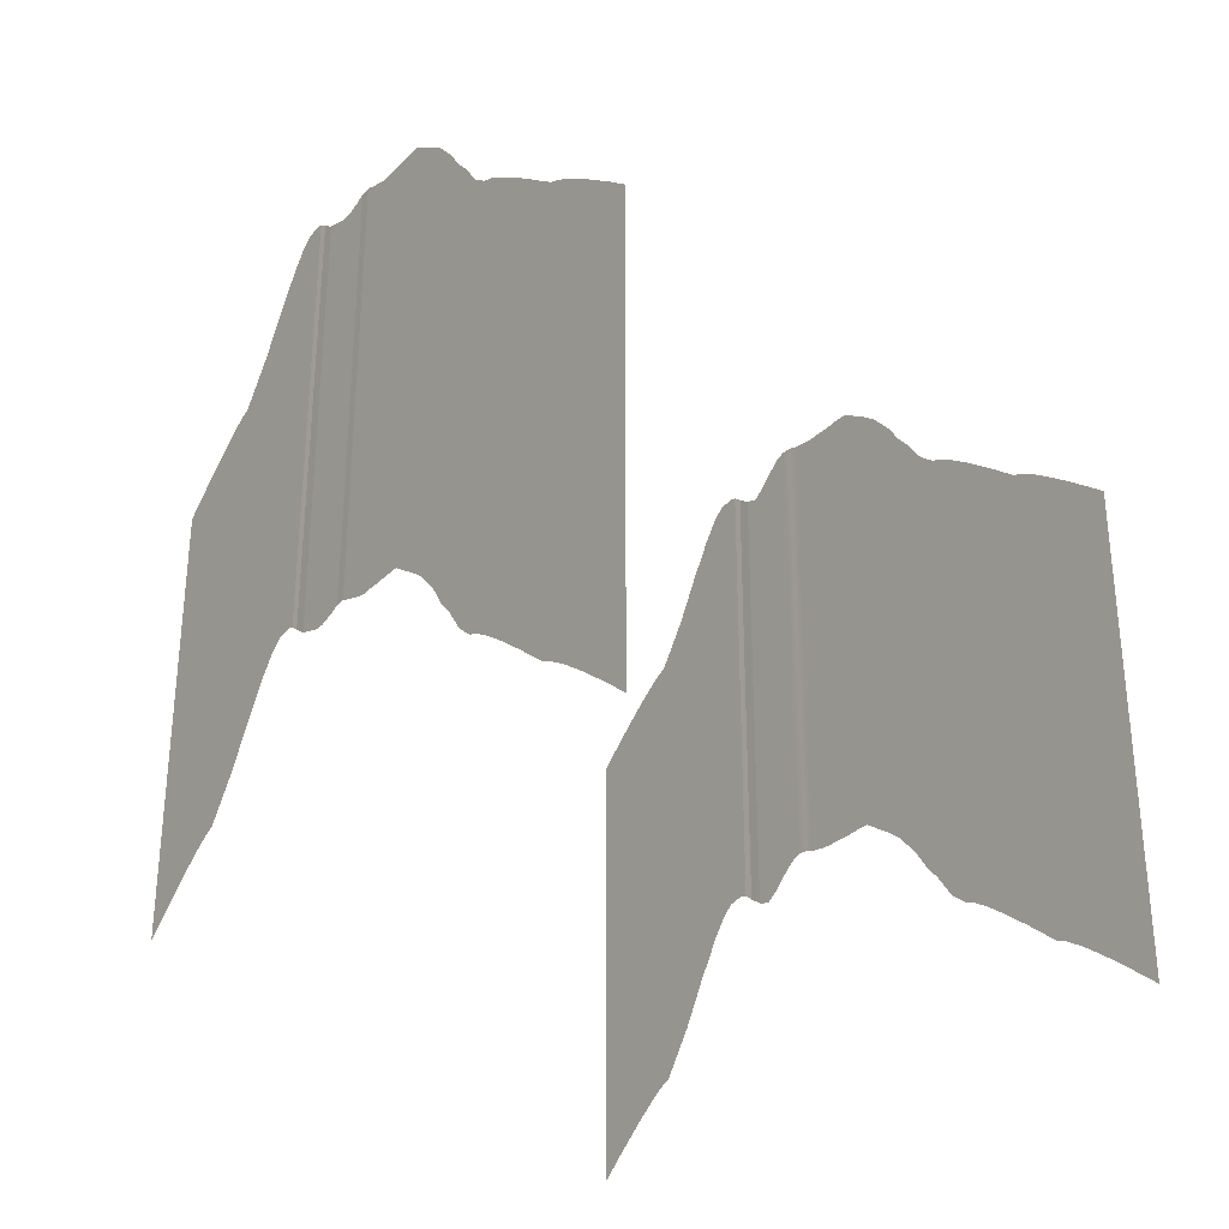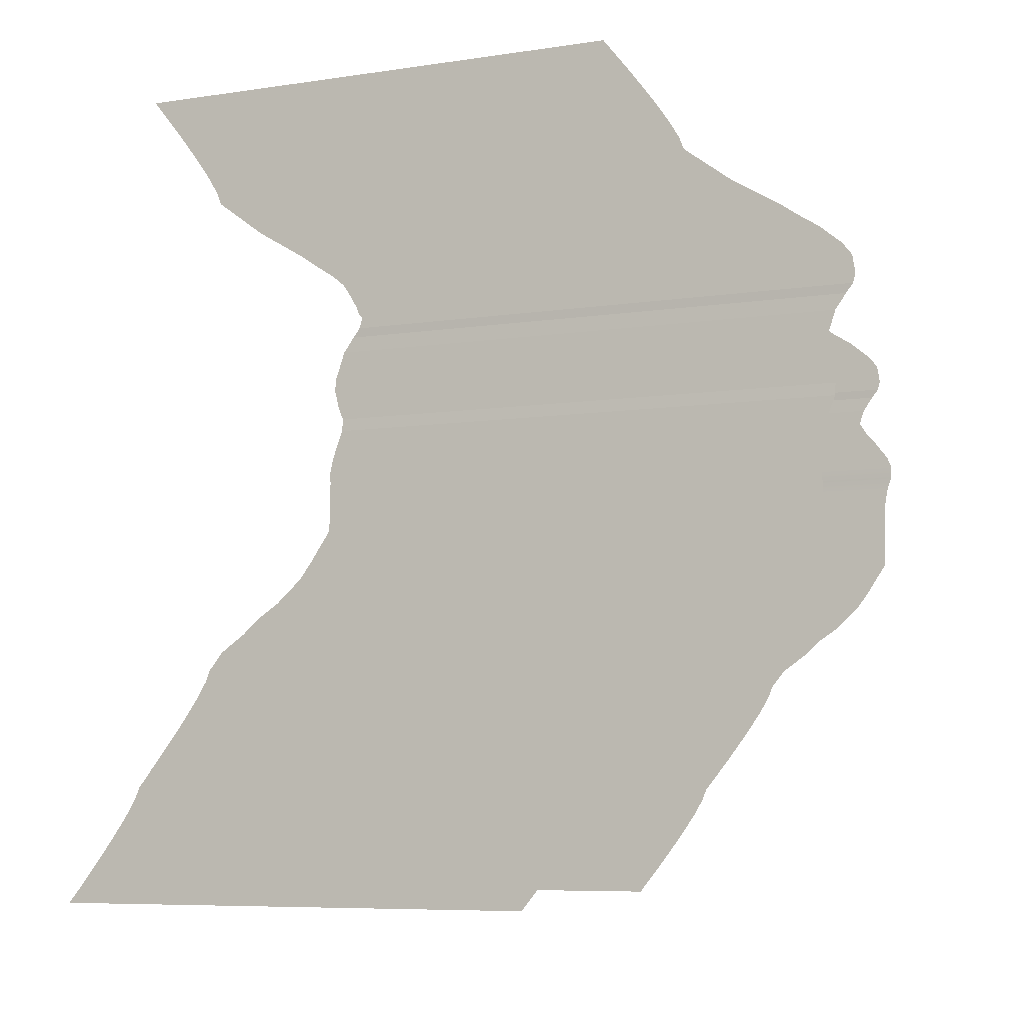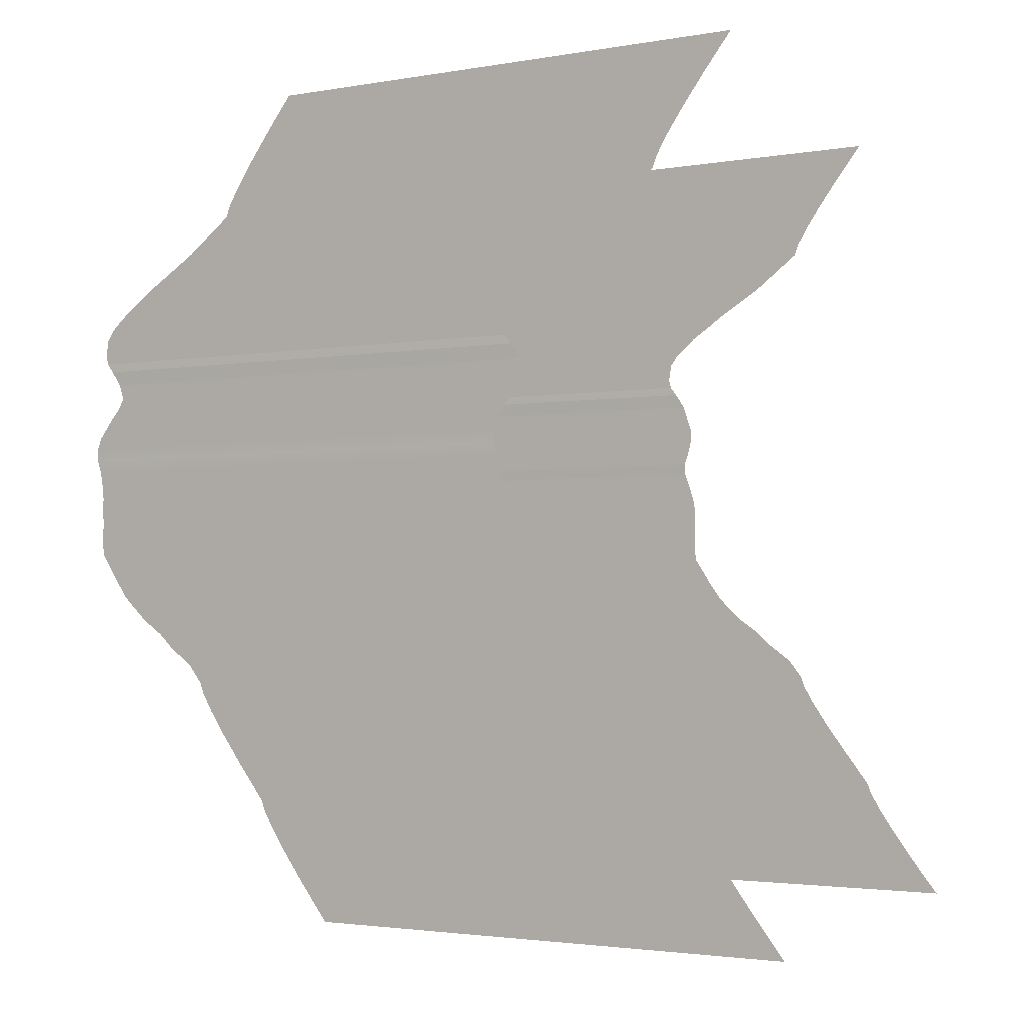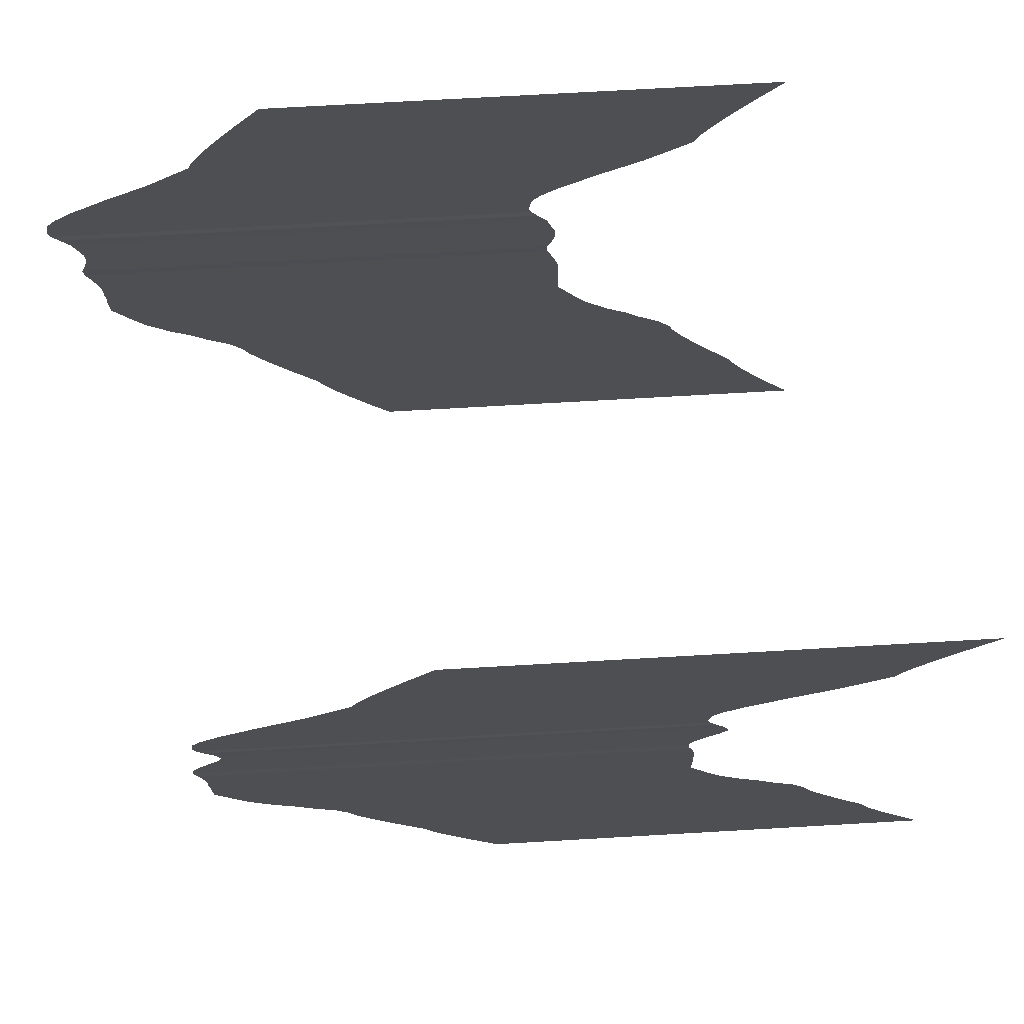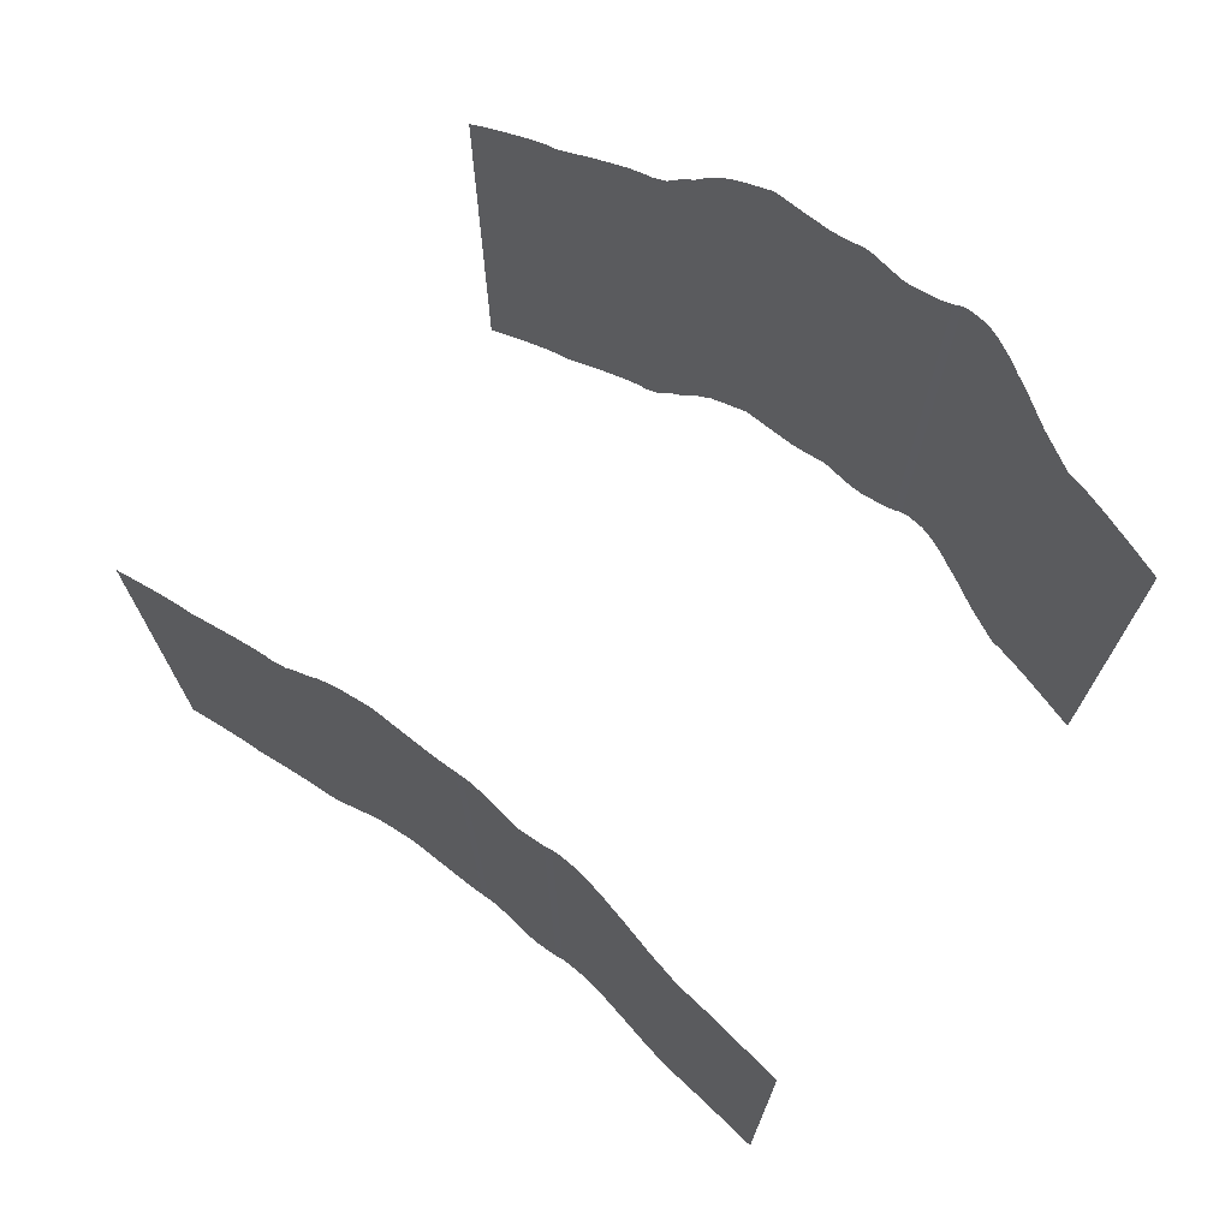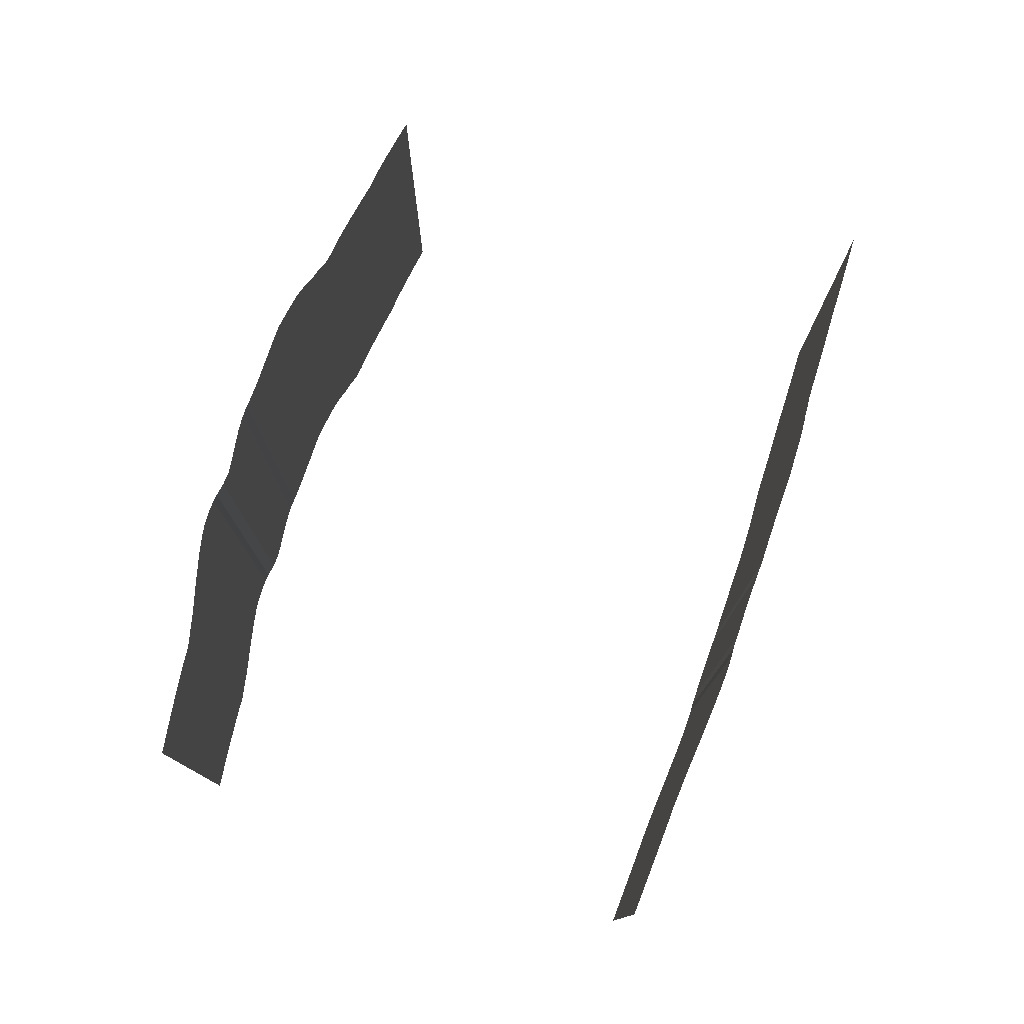
<metadata>
{"format":"obj","ext":"obj","renderer":"f3d","projection":"perspective","resolution":1024,"background":"white","views":[{"elev":-30.6,"azim":144.7,"up":"+Y"},{"elev":-6.9,"azim":114.8,"up":"+Z"},{"elev":-2.4,"azim":-56.4,"up":"+Z"},{"elev":71.5,"azim":-93.3,"up":"+Z"},{"elev":72.0,"azim":-51.5,"up":"+Y"},{"elev":78.7,"azim":19.1,"up":"+Y"}]}
</metadata>
<code>
g spline_06_Cliff
v -747.9 -204.4 -1
v -747.9 -291.4 -1
v -748 -291.4 1
v -748 -204.4 1
v -748 -204.4 1
v -748 -291.4 1
v -748 -292.2 3
v -748 -205.2 3
v -748 -292.5 4.5
v -748 -205.5 4.5
v -748 -292.9 6
v -748 -205.9 6
v -748 -292.7 8
v -748 -205.7 8
v -748 -292 10
v -748 -205 10
v -748 -291.2 12.5
v -748 -204.2 12.5
v -748 -202.5 15
v -748 -289.5 15
v -748 -288.3 16.5
v -748 -201.3 16.5
v -748 -238.3 55
v -748 -330.1 61
v -748 -243.1 61
v -748 -325.3 55
v -748 -234.5 50
v -748 -321.5 50
v -748 -231.7 46
v -748 -318.7 46
v -748 -229.9 43
v -748 -316.9 43
v -748 -229.1 41
v -748 -316.1 41
v -748 -221 35
v -748 -308 35
v -748 -212.6 30
v -748 -299.6 30
v -748 -209.7 28
v -748 -296.7 28
v -748 -206.6 26
v -748 -293.6 26
v -748 -202.9 23
v -748 -289.9 23
v -748 -201.3 21
v -748 -288.3 21
v -748 -200.9 18
v -748 -287.9 18
v -748 -201.3 16.5
v -748 -288.3 16.5
v -747.9 -205.2 -3
v -747.9 -291.4 -1
v -747.9 -204.4 -1
v -747.9 -292.2 -3
v -747.9 -206.2 -6
v -747.9 -293.2 -6
v -747.9 -206.6 -8
v -747.9 -293.6 -8
v -747.9 -206.6 -10
v -747.9 -293.6 -10
v -747.9 -206.7 -12.5
v -747.9 -293.7 -12.5
v -747.9 -206.7 -15
v -747.9 -293.7 -15
v -747.9 -206.8 -18
v -747.9 -293.8 -18
v -747.9 -208.8 -21
v -747.9 -295.8 -21
v -747.9 -210.1 -23
v -747.9 -297.1 -23
v -747.9 -212.4 -26
v -747.9 -299.4 -26
v -747.9 -216.8 -30
v -747.9 -303.8 -30
v -747.9 -220.6 -32.5
v -747.9 -307.6 -32.5
v -747.9 -223.3 -35
v -747.9 -310.3 -35
v -747.9 -227.6 -38
v -747.9 -314.6 -38
v -747.9 -230 -41
v -747.9 -317 -41
v -747.9 -230.8 -43
v -747.9 -317.8 -43
v -747.9 -232.6 -46
v -747.9 -319.6 -46
v -747.9 -235.4 -50
v -747.9 -322.4 -50
v -747.9 -237.3 -52.5
v -747.9 -324.3 -52.5
v -747.9 -239.2 -55
v -747.9 -326.2 -55
v -747.9 -241.6 -58
v -747.9 -328.6 -58
v -747.9 -242.7 -59.5
v -747.9 -329.7 -59.5
v -747.9 -243.9 -61
v -747.9 -330.9 -61
v -747.9 -244.8 -63
v -747.9 -331.8 -63
v -747.9 -246.6 -66
v -747.9 -333.6 -66
v -747.9 -249.4 -70
v -747.9 -336.4 -70
v -747.9 -251.3 -72.5
v -747.9 -338.3 -72.5
v -747.9 -253.2 -75
v -747.9 -340.2 -75
v -747.9 -254.3 -76.5
v -747.9 -341.3 -76.5
v -747.9 -255.5 -78
v -747.9 -342.5 -78
v -747.9 -258 -81
v -747.9 -345 -81
v -844.6 -228.7 12.5
v -844.6 -315.7 12.5
v -844.6 -316.5 10
v -844.6 -229.5 10
v -844.6 -315.3 8
v -844.6 -228.3 8
v -844.6 -313.5 6
v -844.6 -226.5 6
v -844.6 -312.3 4.5
v -844.6 -225.3 4.5
v -844.6 -311.1 3
v -844.6 -224.1 3
v -844.6 -310.3 1
v -844.6 -223.3 1
v -844.6 -310.4 -1
v -844.6 -223.4 -1
v -844.6 -311.1 -3
v -844.6 -224.1 -3
v -844.6 -311.7 -6
v -844.6 -224.7 -6
v -844.6 -311.9 -8
v -844.6 -224.9 -8
v -844.6 -311.8 -10
v -844.6 -224.8 -10
v -844.6 -311.9 -12.5
v -844.6 -224.9 -12.5
v -844.6 -311.9 -15
v -844.6 -224.9 -15
v -844.6 -312 -18
v -844.6 -225 -18
v -844.6 -314 -21
v -844.6 -227 -21
v -844.6 -315.3 -23
v -844.6 -228.3 -23
v -844.6 -317.6 -26
v -844.6 -230.6 -26
v -844.6 -322 -30
v -844.6 -235 -30
v -844.6 -325.8 -32.5
v -844.6 -238.8 -32.5
v -844.6 -328.5 -35
v -844.6 -241.5 -35
v -844.6 -332.8 -38
v -844.6 -245.8 -38
v -844.6 -335.2 -41
v -844.6 -248.2 -41
v -844.6 -336 -43
v -844.6 -249 -43
v -844.6 -337.8 -46
v -844.6 -250.8 -46
v -844.6 -340.6 -50
v -844.6 -253.6 -50
v -844.6 -342.5 -52.5
v -844.6 -255.5 -52.5
v -844.6 -344.4 -55
v -844.6 -257.4 -55
v -844.6 -346.8 -58
v -844.6 -259.8 -58
v -844.6 -348 -59.5
v -844.6 -261 -59.5
v -844.6 -349.2 -61
v -844.6 -262.2 -61
v -844.6 -350 -63
v -844.6 -263 -63
v -844.6 -351.8 -66
v -844.6 -264.8 -66
v -844.6 -354.6 -70
v -844.6 -267.6 -70
v -844.6 -356.5 -72.5
v -844.6 -269.5 -72.5
v -844.6 -358.4 -75
v -844.6 -271.4 -75
v -844.6 -359.6 -76.5
v -844.6 -272.6 -76.5
v -844.6 -360.8 -78
v -844.6 -273.8 -78
v -844.6 -363.2 -81
v -844.6 -276.2 -81
v -844.6 -225.7 16.5
v -844.6 -312.7 16.5
v -844.6 -313.9 15
v -844.6 -226.9 15
v -844.6 -267.6 61
v -844.6 -354.6 61
v -844.6 -349.8 55
v -844.6 -262.8 55
v -844.6 -346 50
v -844.6 -259 50
v -844.6 -343.2 46
v -844.6 -256.2 46
v -844.6 -341.4 43
v -844.6 -254.4 43
v -844.6 -340.6 41
v -844.6 -253.6 41
v -844.6 -332.5 35
v -844.6 -245.5 35
v -844.6 -324.1 30
v -844.6 -237.1 30
v -844.6 -321.2 28
v -844.6 -234.2 28
v -844.6 -318 26
v -844.6 -231 26
v -844.6 -314.4 23
v -844.6 -227.4 23
v -844.6 -312.8 21
v -844.6 -225.8 21
v -844.6 -312.3 18
v -844.6 -225.3 18
v -844.6 -312.7 16.5
v -844.6 -225.7 16.5
v -748 -204.2 12.5
v -748 -291.2 12.5
v -748 -289.5 15
v -748 -202.5 15
v -844.6 -226.9 15
v -844.6 -313.9 15
v -844.6 -315.7 12.5
v -844.6 -228.7 12.5
f 2 1 3
f 3 1 4
f 6 5 7
f 7 5 8
f 7 8 9
f 9 8 10
f 9 10 11
f 11 10 12
f 11 12 13
f 13 12 14
f 13 14 15
f 15 14 16
f 15 16 17
f 17 16 18
f 20 19 21
f 21 19 22
f 24 23 25
f 26 23 24
f 26 27 23
f 28 27 26
f 28 29 27
f 30 29 28
f 30 31 29
f 32 31 30
f 32 33 31
f 34 33 32
f 34 35 33
f 36 35 34
f 36 37 35
f 38 37 36
f 38 39 37
f 40 39 38
f 40 41 39
f 42 41 40
f 42 43 41
f 44 43 42
f 44 45 43
f 46 45 44
f 46 47 45
f 48 47 46
f 48 49 47
f 50 49 48
f 52 51 53
f 54 51 52
f 54 55 51
f 56 55 54
f 56 57 55
f 58 57 56
f 58 59 57
f 60 59 58
f 60 61 59
f 62 61 60
f 62 63 61
f 64 63 62
f 64 65 63
f 66 65 64
f 66 67 65
f 68 67 66
f 68 69 67
f 70 69 68
f 70 71 69
f 72 71 70
f 72 73 71
f 74 73 72
f 74 75 73
f 76 75 74
f 76 77 75
f 78 77 76
f 78 79 77
f 80 79 78
f 80 81 79
f 82 81 80
f 82 83 81
f 84 83 82
f 84 85 83
f 86 85 84
f 86 87 85
f 88 87 86
f 88 89 87
f 90 89 88
f 90 91 89
f 92 91 90
f 92 93 91
f 94 93 92
f 94 95 93
f 96 95 94
f 96 97 95
f 98 97 96
f 98 99 97
f 100 99 98
f 100 101 99
f 102 101 100
f 102 103 101
f 104 103 102
f 104 105 103
f 106 105 104
f 106 107 105
f 108 107 106
f 108 109 107
f 110 109 108
f 110 111 109
f 112 111 110
f 112 113 111
f 114 113 112
f 116 115 117
f 117 115 118
f 117 118 119
f 119 118 120
f 119 120 121
f 121 120 122
f 121 122 123
f 123 122 124
f 123 124 125
f 125 124 126
f 125 126 127
f 127 126 128
f 127 128 129
f 129 128 130
f 129 130 131
f 131 130 132
f 131 132 133
f 133 132 134
f 133 134 135
f 135 134 136
f 135 136 137
f 137 136 138
f 137 138 139
f 139 138 140
f 139 140 141
f 141 140 142
f 141 142 143
f 143 142 144
f 143 144 145
f 145 144 146
f 145 146 147
f 147 146 148
f 147 148 149
f 149 148 150
f 149 150 151
f 151 150 152
f 151 152 153
f 153 152 154
f 153 154 155
f 155 154 156
f 155 156 157
f 157 156 158
f 157 158 159
f 159 158 160
f 159 160 161
f 161 160 162
f 161 162 163
f 163 162 164
f 163 164 165
f 165 164 166
f 165 166 167
f 167 166 168
f 167 168 169
f 169 168 170
f 169 170 171
f 171 170 172
f 171 172 173
f 173 172 174
f 173 174 175
f 175 174 176
f 175 176 177
f 177 176 178
f 177 178 179
f 179 178 180
f 179 180 181
f 181 180 182
f 181 182 183
f 183 182 184
f 183 184 185
f 185 184 186
f 185 186 187
f 187 186 188
f 187 188 189
f 189 188 190
f 189 190 191
f 191 190 192
f 194 193 195
f 195 193 196
f 198 197 199
f 199 197 200
f 199 200 201
f 201 200 202
f 201 202 203
f 203 202 204
f 203 204 205
f 205 204 206
f 205 206 207
f 207 206 208
f 207 208 209
f 209 208 210
f 209 210 211
f 211 210 212
f 211 212 213
f 213 212 214
f 213 214 215
f 215 214 216
f 215 216 217
f 217 216 218
f 217 218 219
f 219 218 220
f 219 220 221
f 221 220 222
f 221 222 223
f 223 222 224
f 226 225 227
f 227 225 228
f 230 229 231
f 231 229 232

</code>
